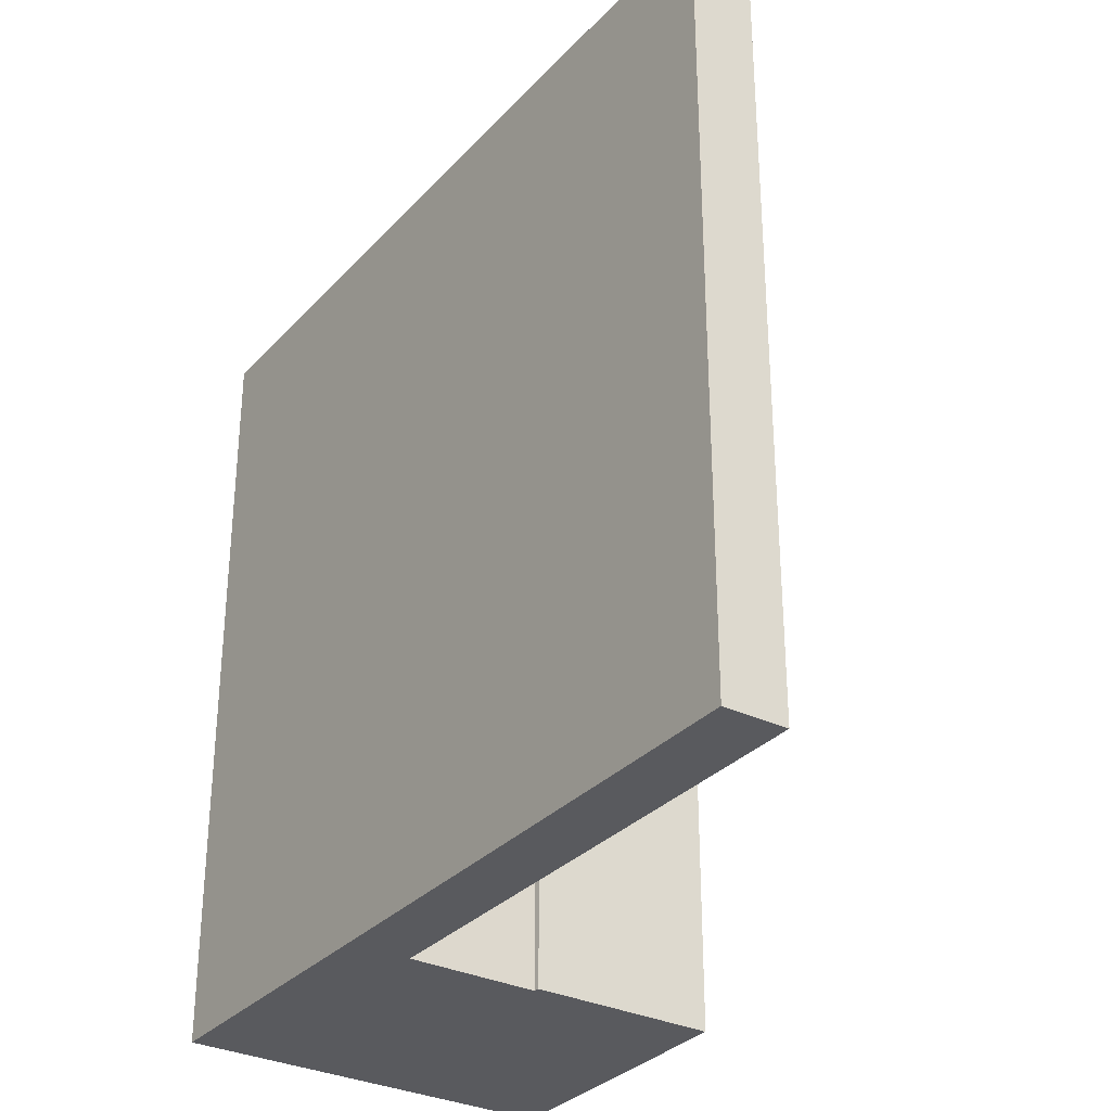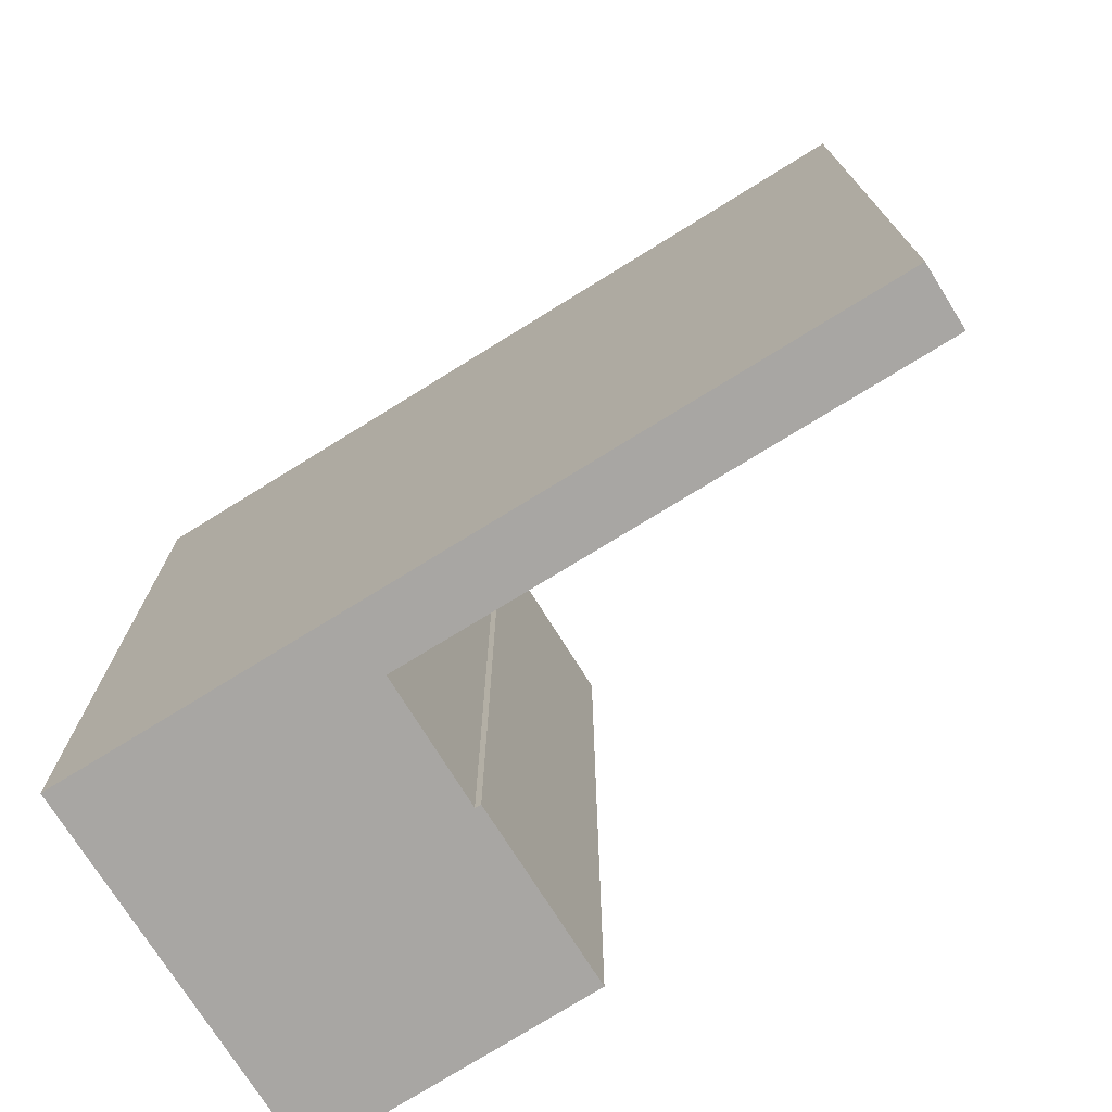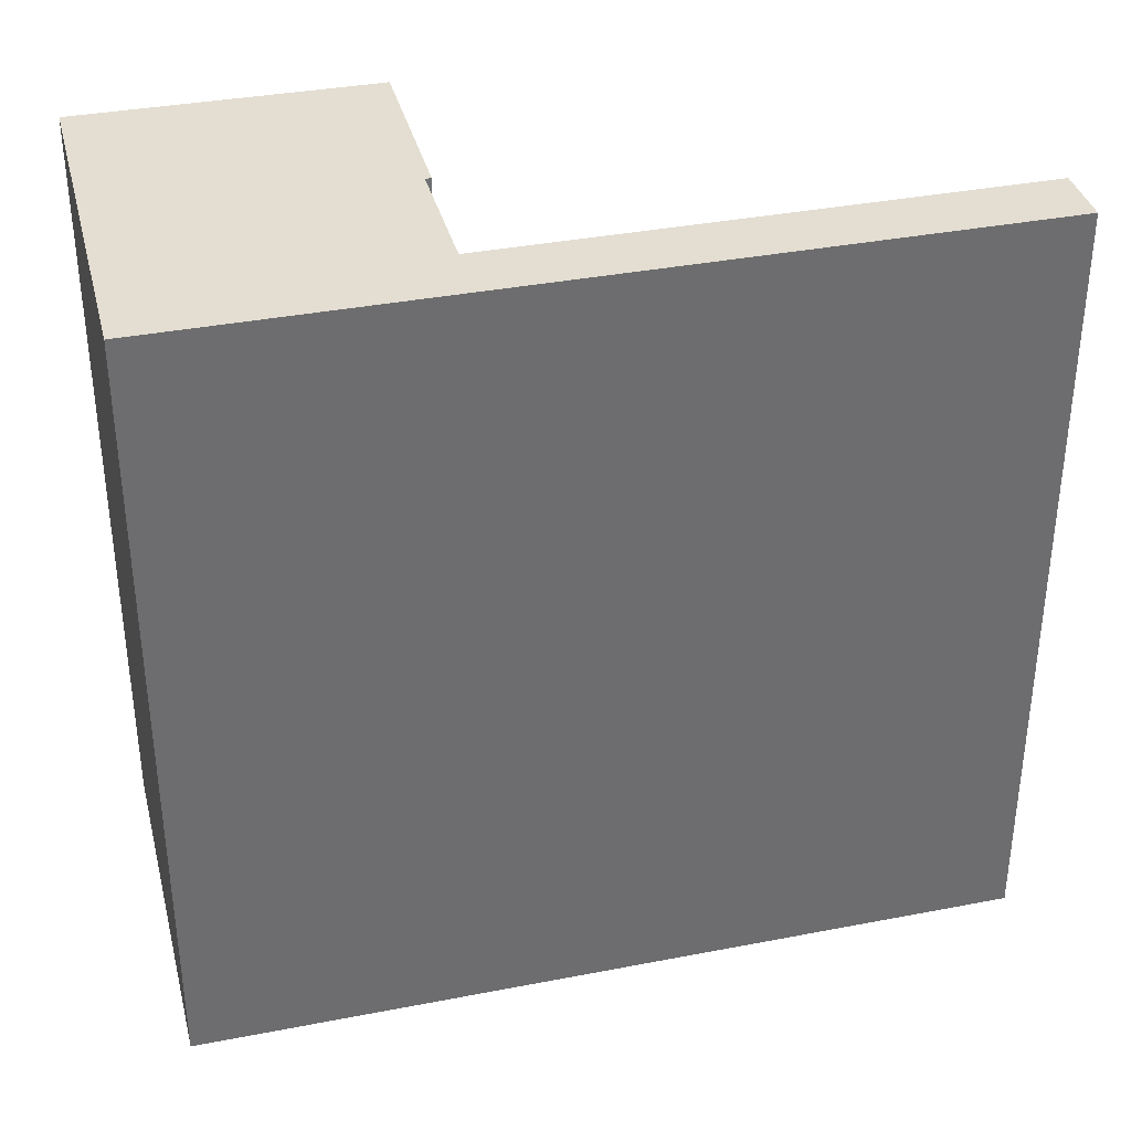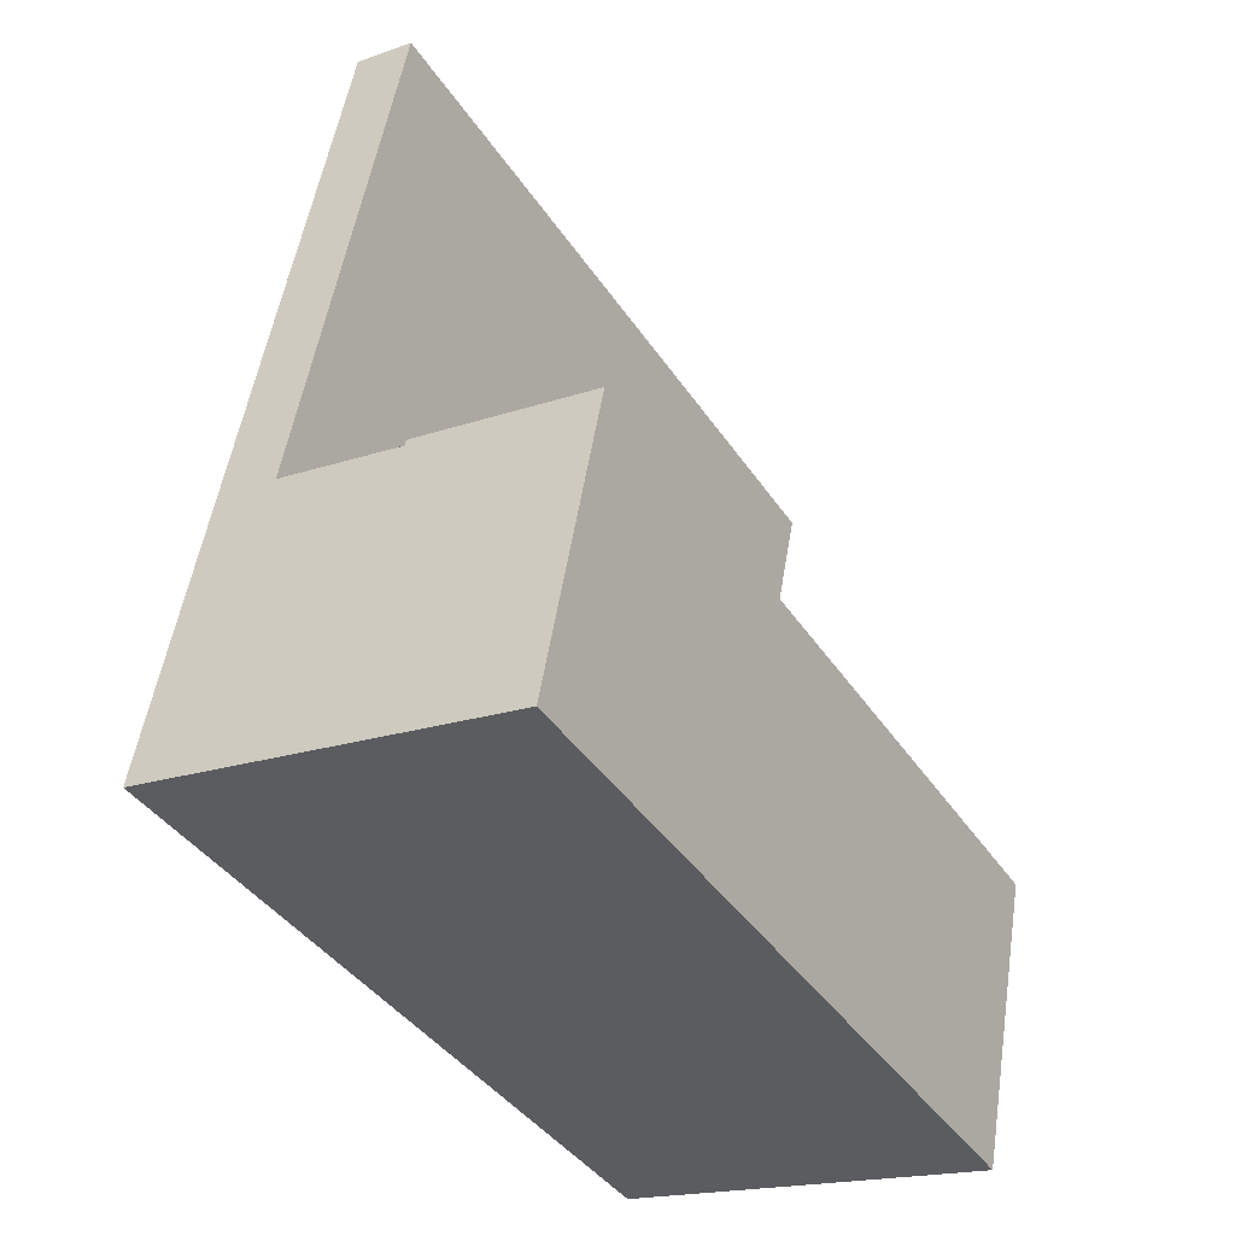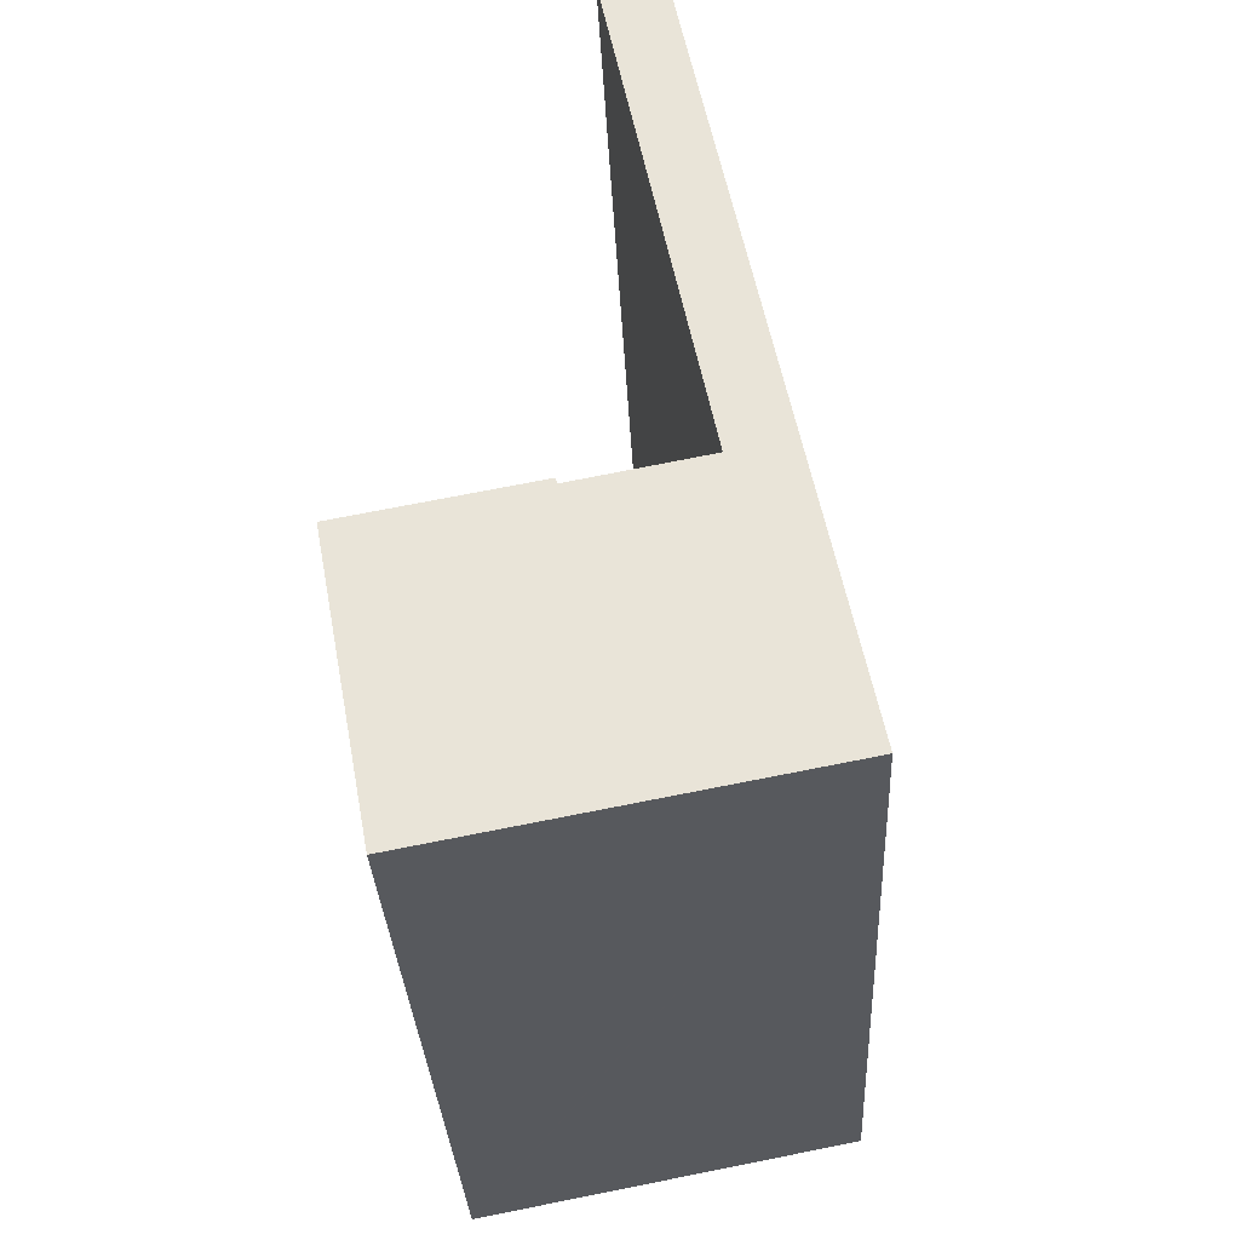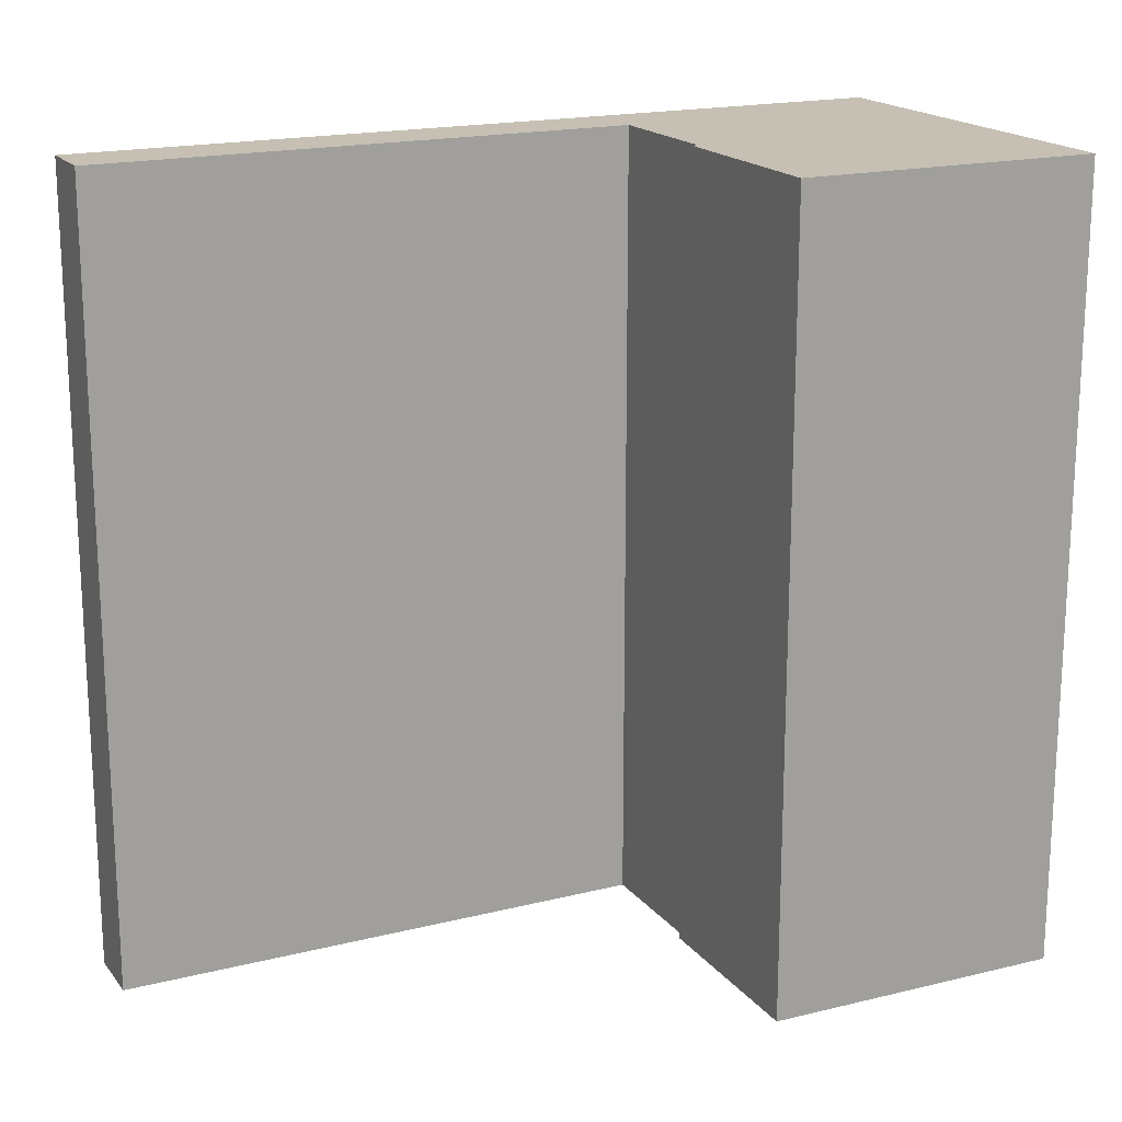
<metadata>
{"format":"obj","ext":"obj","renderer":"f3d","projection":"perspective","resolution":1024,"background":"white","views":[{"elev":-31.5,"azim":-23.4,"up":"+Y"},{"elev":-74.3,"azim":-47.1,"up":"+Y"},{"elev":36.3,"azim":-93.1,"up":"+Y"},{"elev":-40.5,"azim":30.5,"up":"+Z"},{"elev":-32.2,"azim":-177.2,"up":"+Z"},{"elev":18.1,"azim":75.2,"up":"+Y"}]}
</metadata>
<code>
v  13.86 24.77 6.956
v  7.888 24.77 7.911
v  7.94 24.77 8.093
v  12.12 24.77 -2.325
v  12.09 24.77 -2.319
v  12.69 24.77 0.682
v  3.643 24.77 -0.699
v  0 24.77 1.517e-15
v  3.747 24.77 8.732
v  1.845 24.77 9.382
v  3.801 24.77 9.006
v  7.011 24.77 25.26
v  5.041 24.77 25.64
v  5.144 24.77 25.62
v  5.041 -1.57e-15 25.64
v  7.011 -1.547e-15 25.26
v  5.144 -1.569e-15 25.62
v  3.747 -5.347e-16 8.732
v  7.888 -4.844e-16 7.911
v  7.94 -4.956e-16 8.093
v  13.86 -4.259e-16 6.956
v  3.801 -5.515e-16 9.006
v  12.12 1.424e-16 -2.325
v  12.69 -4.176e-17 0.682
v  1.845 -5.745e-16 9.382
v  0 0 0
v  12.09 1.42e-16 -2.319
v  3.643 4.28e-17 -0.699
g defaultobject
f 1 2 3
f 4 5 6
f 7 6 5
f 1 6 7
f 8 1 7
f 2 1 8
f 9 2 8
f 10 9 8
f 11 9 10
f 12 11 10
f 13 12 10
f 14 12 13
f 15 14 13
f 14 15 12
f 12 15 16
f 16 15 17
f 18 2 9
f 2 18 19
f 20 1 3
f 1 20 21
f 16 11 12
f 11 16 9
f 9 16 18
f 18 16 22
f 21 6 1
f 6 21 4
f 4 21 23
f 23 21 24
f 19 3 2
f 3 19 20
f 10 15 13
f 15 10 8
f 15 8 25
f 25 8 26
f 23 5 4
f 5 23 7
f 7 23 8
f 8 23 27
f 8 27 26
f 26 27 28
f 24 27 23
f 27 24 28
f 28 24 21
f 28 21 19
f 19 21 20
f 19 26 28
f 26 19 18
f 26 18 25
f 25 18 22
f 25 22 16
f 25 16 15
f 15 16 17

</code>
